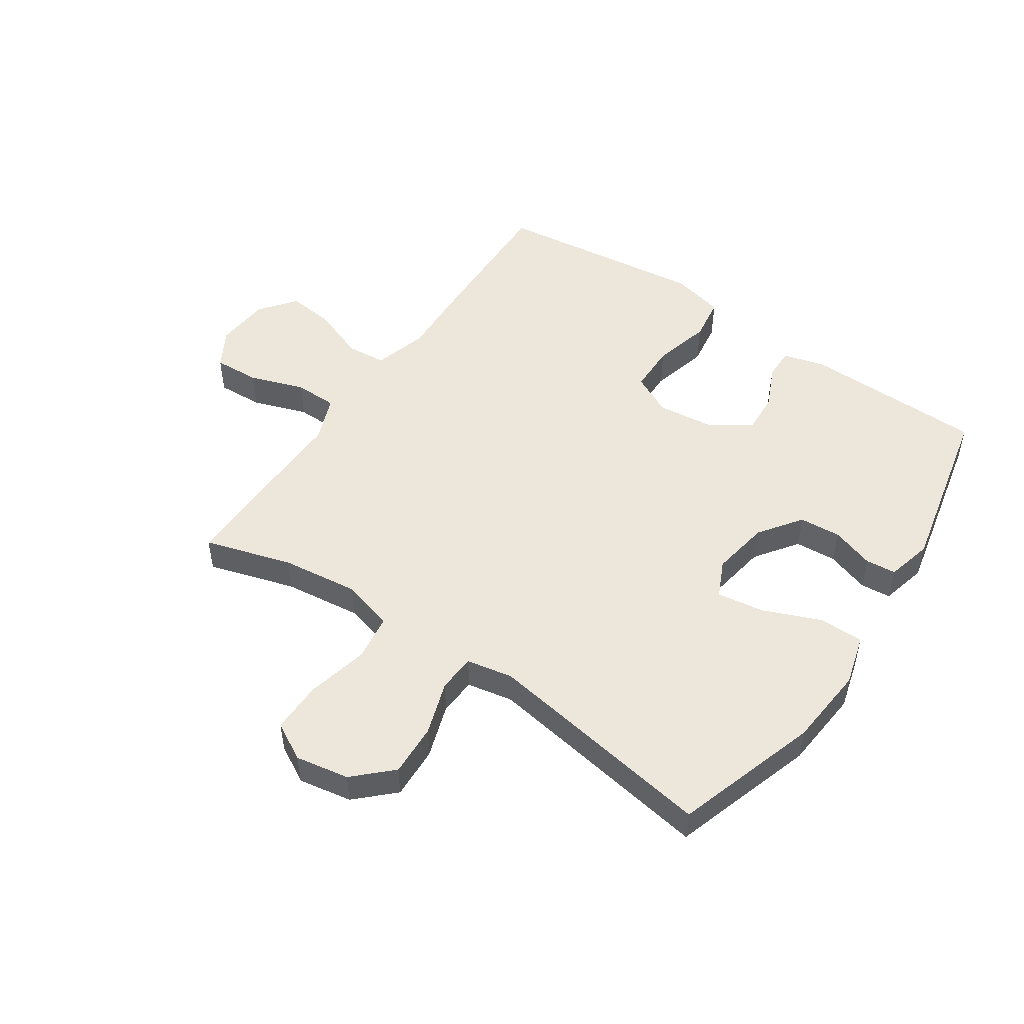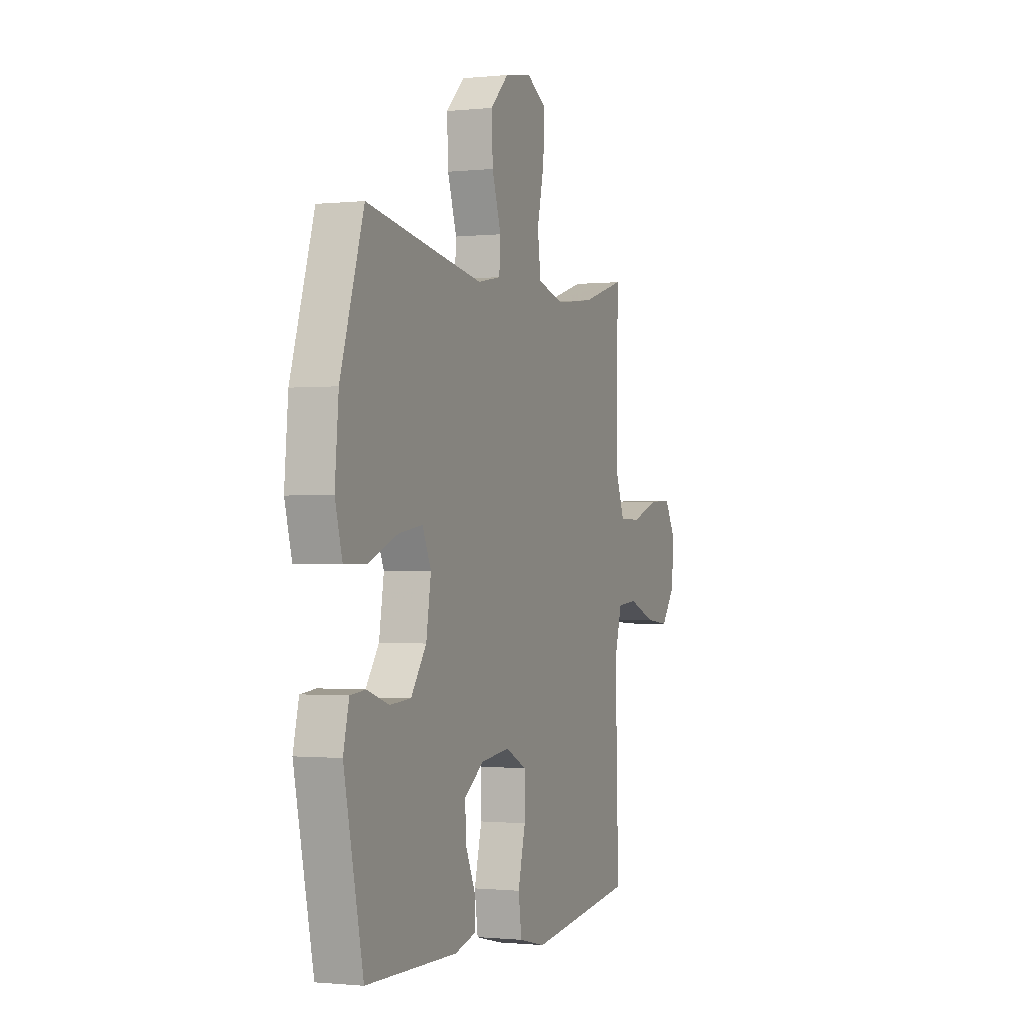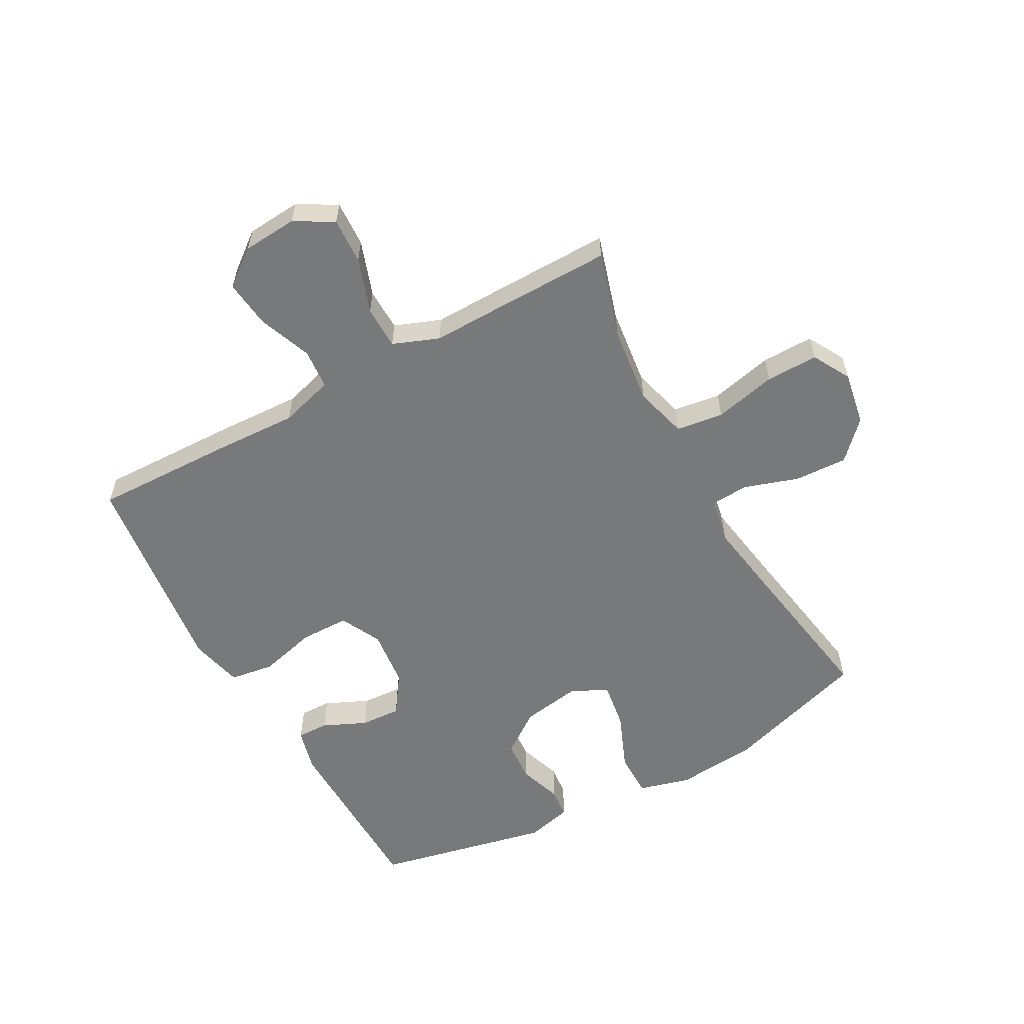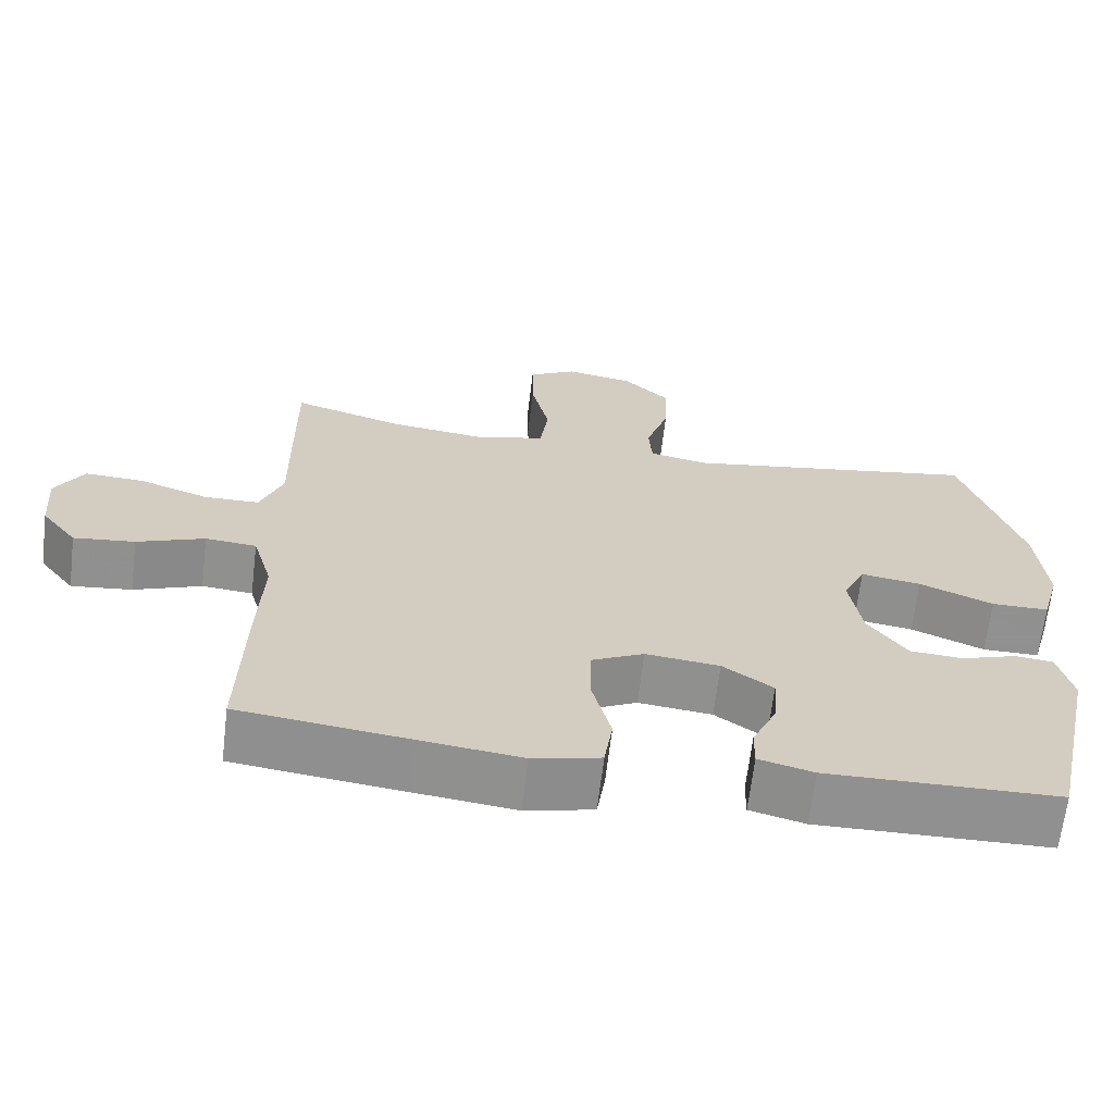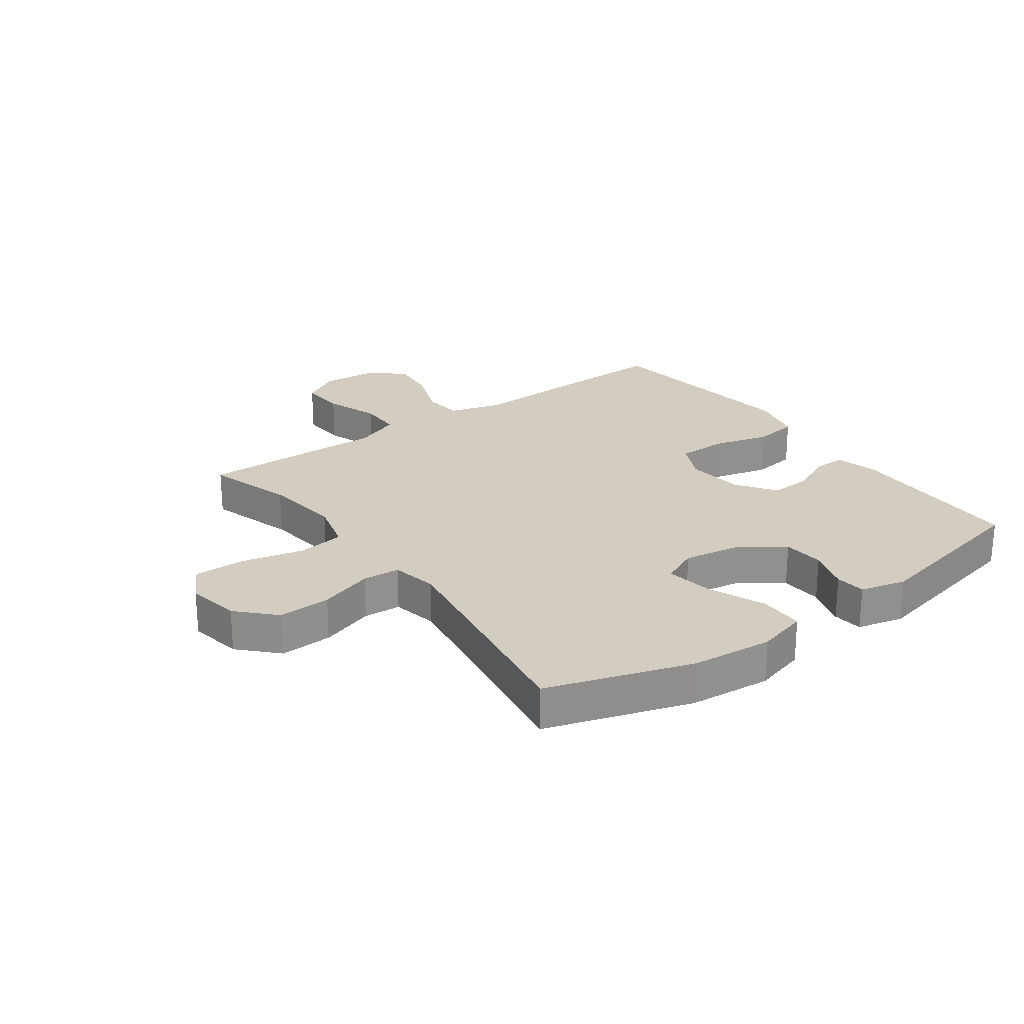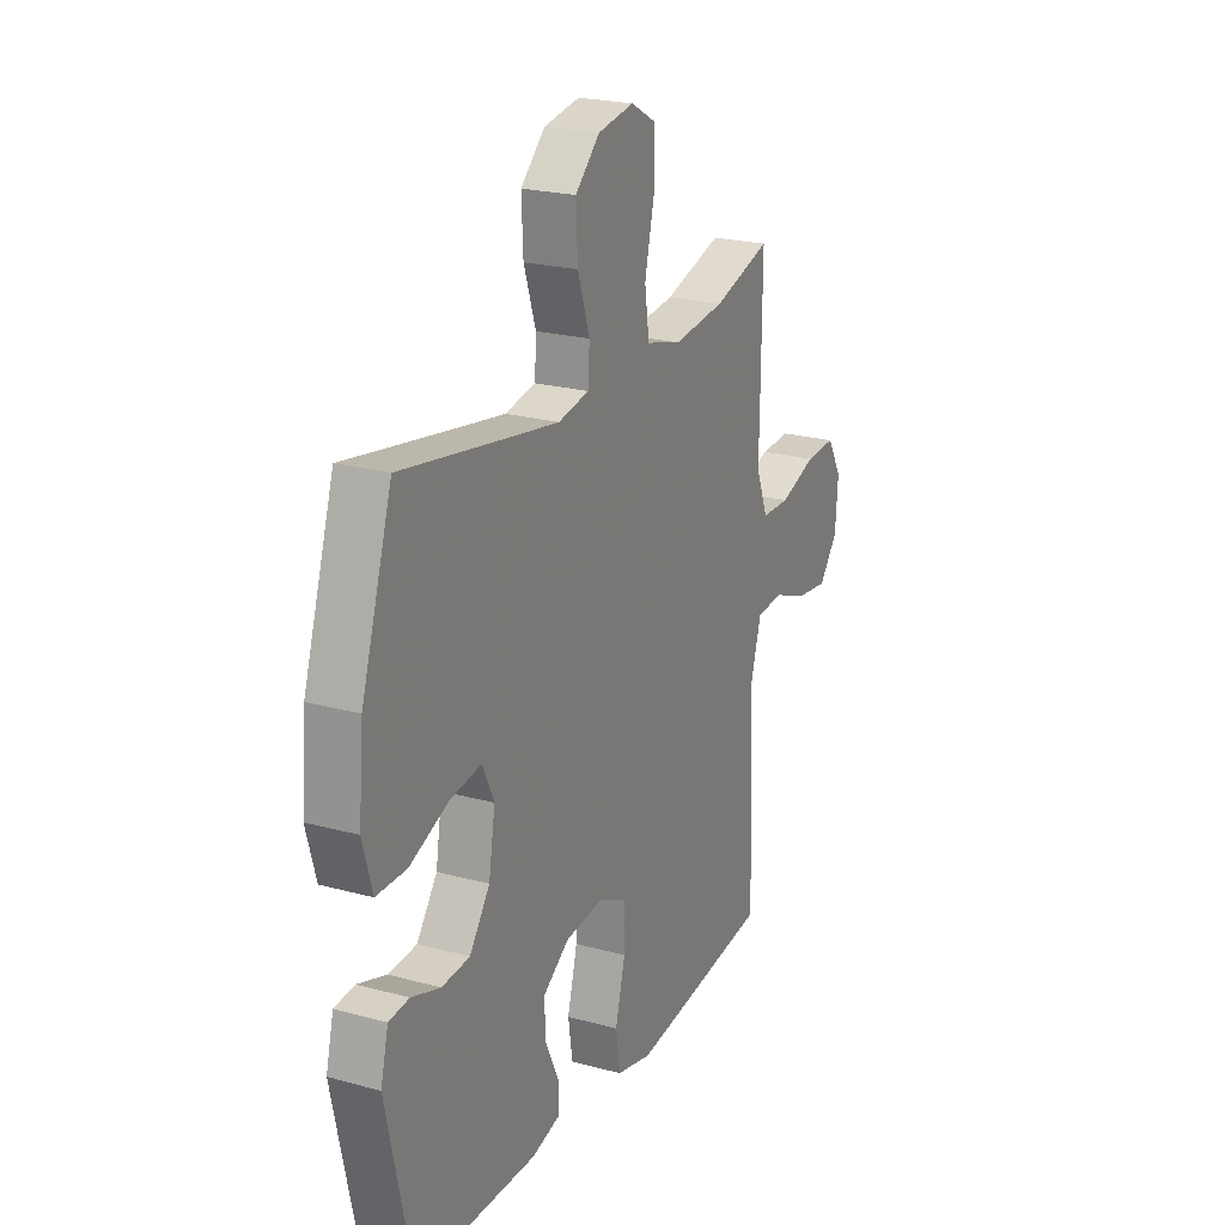
<metadata>
{"format":"obj","ext":"obj","renderer":"f3d","projection":"perspective","resolution":1024,"background":"white","views":[{"elev":50.3,"azim":34.2,"up":"+Y"},{"elev":-1.0,"azim":111.3,"up":"+Z"},{"elev":-57.7,"azim":-61.1,"up":"+Y"},{"elev":-65.8,"azim":-6.8,"up":"+Z"},{"elev":24.4,"azim":54.1,"up":"+Y"},{"elev":22.3,"azim":115.4,"up":"+Z"}]}
</metadata>
<code>
v 0.5 0.07 -0.5
v 0.197 0.07 -0.505
v 0.125 0.07 -0.486
v 0.126 0.07 -0.433
v 0.159 0.07 -0.361
v 0.163 0.07 -0.293
v 0.097 0.07 -0.247
v 0 0.07 -0.236
v -0.069 0.07 -0.27
v -0.07 0.07 -0.352
v -0.045 0.07 -0.449
v -0.056 0.07 -0.523
v -0.145 0.07 -0.544
v -0.276 0.07 -0.528
v -0.5 0.07 -0.5
v -0.494 0.07 -0.265
v -0.488 0.07 -0.126
v -0.514 0.07 -0.036
v -0.581 0.07 -0.03
v -0.67 0.07 -0.064
v -0.75 0.07 -0.073
v -0.797 0.07 -0.012
v -0.804 0.07 0.079
v -0.767 0.07 0.143
v -0.69 0.07 0.139
v -0.598 0.07 0.107
v -0.526 0.07 0.108
v -0.496 0.07 0.185
v -0.498 0.07 0.304
v -0.5 0.07 0.5
v -0.355 0.07 0.456
v -0.225 0.07 0.44
v -0.137 0.07 0.464
v -0.126 0.07 0.543
v -0.15 0.07 0.647
v -0.151 0.07 0.734
v -0.088 0.07 0.769
v 0.002 0.07 0.753
v 0.063 0.07 0.694
v 0.059 0.07 0.606
v 0.029 0.07 0.515
v 0.033 0.07 0.452
v 0.11 0.07 0.437
v 0.23 0.07 0.456
v 0.5 0.07 0.5
v 0.577 0.07 0.258
v 0.589 0.07 0.122
v 0.565 0.07 0.036
v 0.49 0.07 0.036
v 0.393 0.07 0.076
v 0.314 0.07 0.088
v 0.285 0.07 0.026
v 0.301 0.07 -0.072
v 0.352 0.07 -0.143
v 0.422 0.07 -0.148
v 0.494 0.07 -0.124
v 0.545 0.07 -0.129
v 0.564 0.07 -0.206
v 0.5 0 -0.5
v 0.197 0 -0.505
v 0.125 0 -0.486
v 0.126 0 -0.433
v 0.159 0 -0.361
v 0.163 0 -0.293
v 0.097 0 -0.247
v 0 0 -0.236
v -0.069 0 -0.27
v -0.07 0 -0.352
v -0.045 0 -0.449
v -0.056 0 -0.523
v -0.145 0 -0.544
v -0.276 0 -0.528
v -0.5 0 -0.5
v -0.494 0 -0.265
v -0.488 0 -0.126
v -0.514 0 -0.036
v -0.581 0 -0.03
v -0.67 0 -0.064
v -0.75 0 -0.073
v -0.797 0 -0.012
v -0.804 0 0.079
v -0.767 0 0.143
v -0.69 0 0.139
v -0.598 0 0.107
v -0.526 0 0.108
v -0.496 0 0.185
v -0.498 0 0.304
v -0.5 0 0.5
v -0.355 0 0.456
v -0.225 0 0.44
v -0.137 0 0.464
v -0.126 0 0.543
v -0.15 0 0.647
v -0.151 0 0.734
v -0.088 0 0.769
v 0.002 0 0.753
v 0.063 0 0.694
v 0.059 0 0.606
v 0.029 0 0.515
v 0.033 0 0.452
v 0.11 0 0.437
v 0.23 0 0.456
v 0.5 0 0.5
v 0.577 0 0.258
v 0.589 0 0.122
v 0.565 0 0.036
v 0.49 0 0.036
v 0.393 0 0.076
v 0.314 0 0.088
v 0.285 0 0.026
v 0.301 0 -0.072
v 0.352 0 -0.143
v 0.422 0 -0.148
v 0.494 0 -0.124
v 0.545 0 -0.129
v 0.564 0 -0.206
f 55 56 57 58
f 54 55 58 1
f 53 54 1 2
f 52 53 2 3
f 47 48 49 50
f 47 50 51
f 44 45 46 47
f 43 44 47 51
f 42 43 51 52
f 38 39 40 41
f 38 41 42
f 37 38 42
f 34 35 36 37
f 33 34 37 42
f 32 33 42 52
f 28 29 30 31
f 27 28 31 32
f 23 24 25 26
f 23 26 27
f 22 23 27
f 19 20 21 22
f 19 22 27
f 18 19 27 32
f 14 15 16 17
f 10 11 12 13
f 9 10 13 14
f 3 4 5
f 52 3 5
f 52 5 6
f 32 52 6 7
f 18 32 7 8
f 9 14 17 18
f 8 9 18
f 116 115 114 113
f 59 116 113 112
f 60 59 112 111
f 61 60 111 110
f 108 107 106 105
f 109 108 105
f 105 104 103 102
f 109 105 102 101
f 110 109 101 100
f 99 98 97 96
f 100 99 96
f 100 96 95
f 95 94 93 92
f 100 95 92 91
f 110 100 91 90
f 89 88 87 86
f 90 89 86 85
f 84 83 82 81
f 85 84 81
f 85 81 80
f 80 79 78 77
f 85 80 77
f 90 85 77 76
f 75 74 73 72
f 71 70 69 68
f 72 71 68 67
f 63 62 61
f 63 61 110
f 64 63 110
f 65 64 110 90
f 66 65 90 76
f 76 75 72 67
f 76 67 66
f 1 59 60 2
f 2 60 61 3
f 3 61 62 4
f 4 62 63 5
f 5 63 64 6
f 6 64 65 7
f 7 65 66 8
f 8 66 67 9
f 9 67 68 10
f 10 68 69 11
f 11 69 70 12
f 12 70 71 13
f 13 71 72 14
f 14 72 73 15
f 15 73 74 16
f 16 74 75 17
f 17 75 76 18
f 18 76 77 19
f 19 77 78 20
f 20 78 79 21
f 21 79 80 22
f 22 80 81 23
f 23 81 82 24
f 24 82 83 25
f 25 83 84 26
f 26 84 85 27
f 27 85 86 28
f 28 86 87 29
f 29 87 88 30
f 30 88 89 31
f 31 89 90 32
f 32 90 91 33
f 33 91 92 34
f 34 92 93 35
f 35 93 94 36
f 36 94 95 37
f 37 95 96 38
f 38 96 97 39
f 39 97 98 40
f 40 98 99 41
f 41 99 100 42
f 42 100 101 43
f 43 101 102 44
f 44 102 103 45
f 45 103 104 46
f 46 104 105 47
f 47 105 106 48
f 48 106 107 49
f 49 107 108 50
f 50 108 109 51
f 51 109 110 52
f 52 110 111 53
f 53 111 112 54
f 54 112 113 55
f 55 113 114 56
f 56 114 115 57
f 57 115 116 58
f 58 116 59 1

</code>
